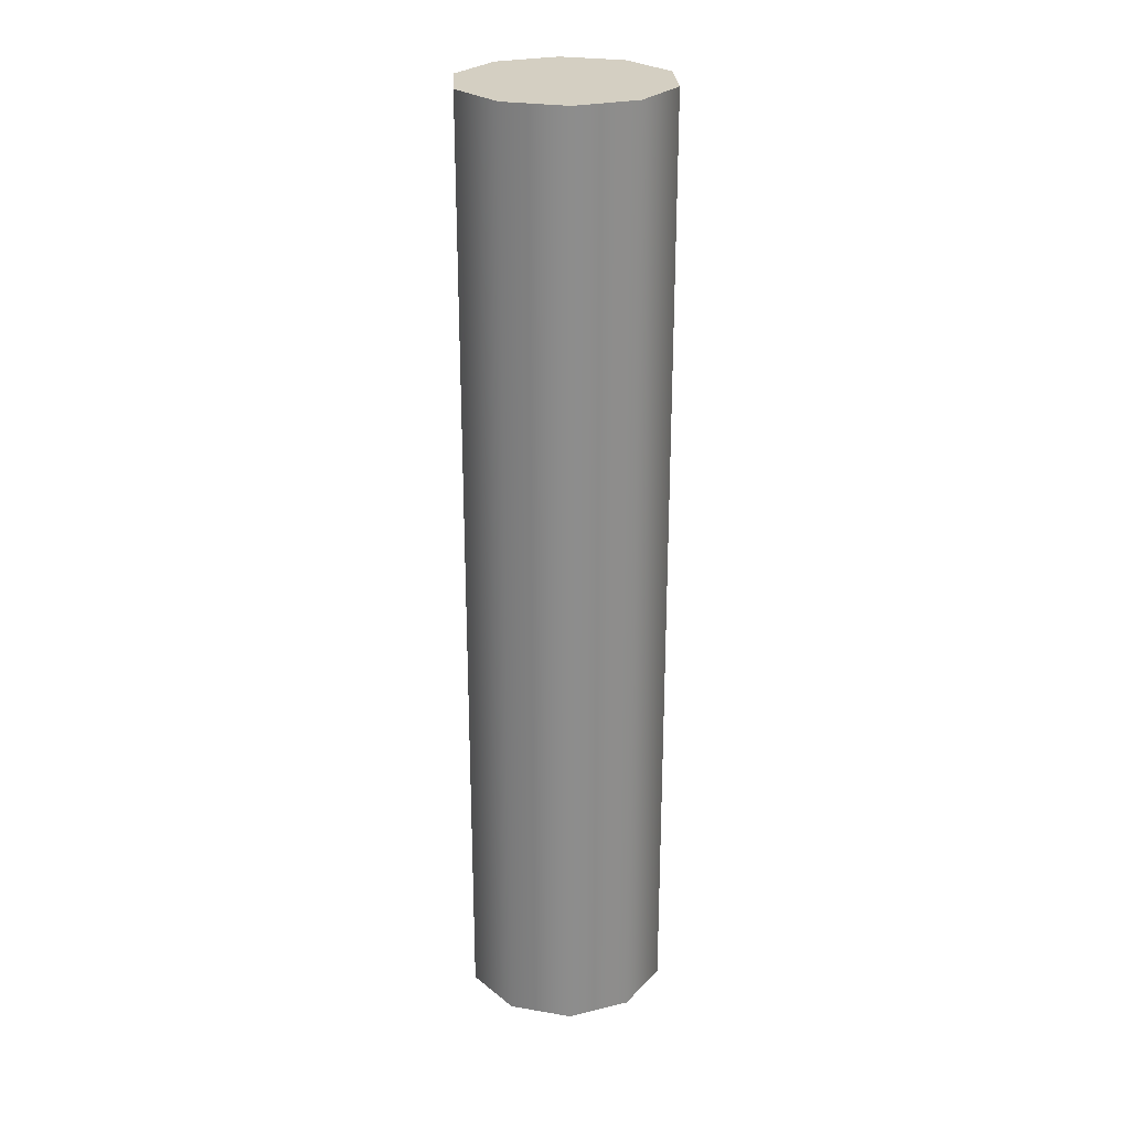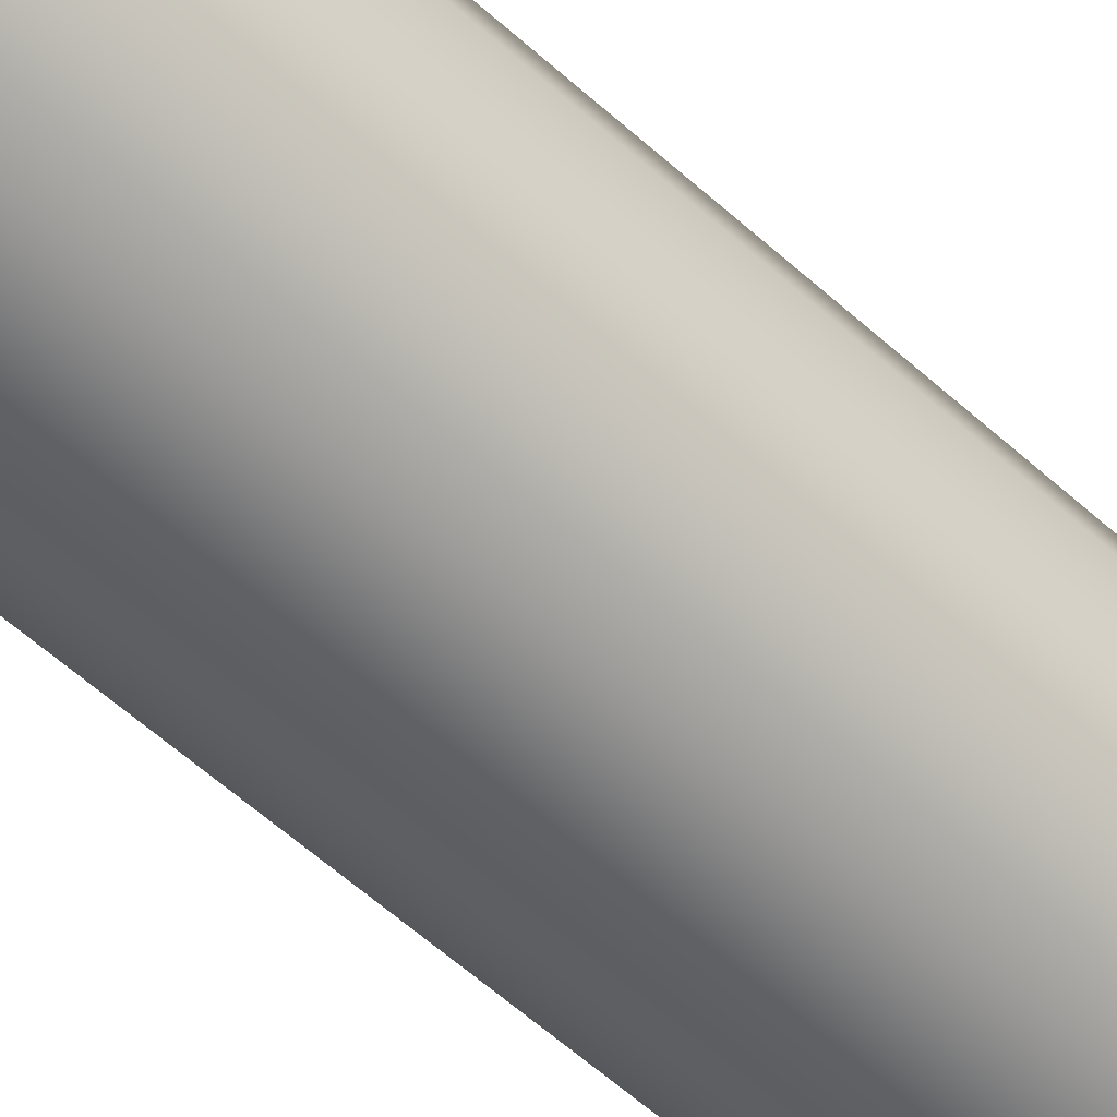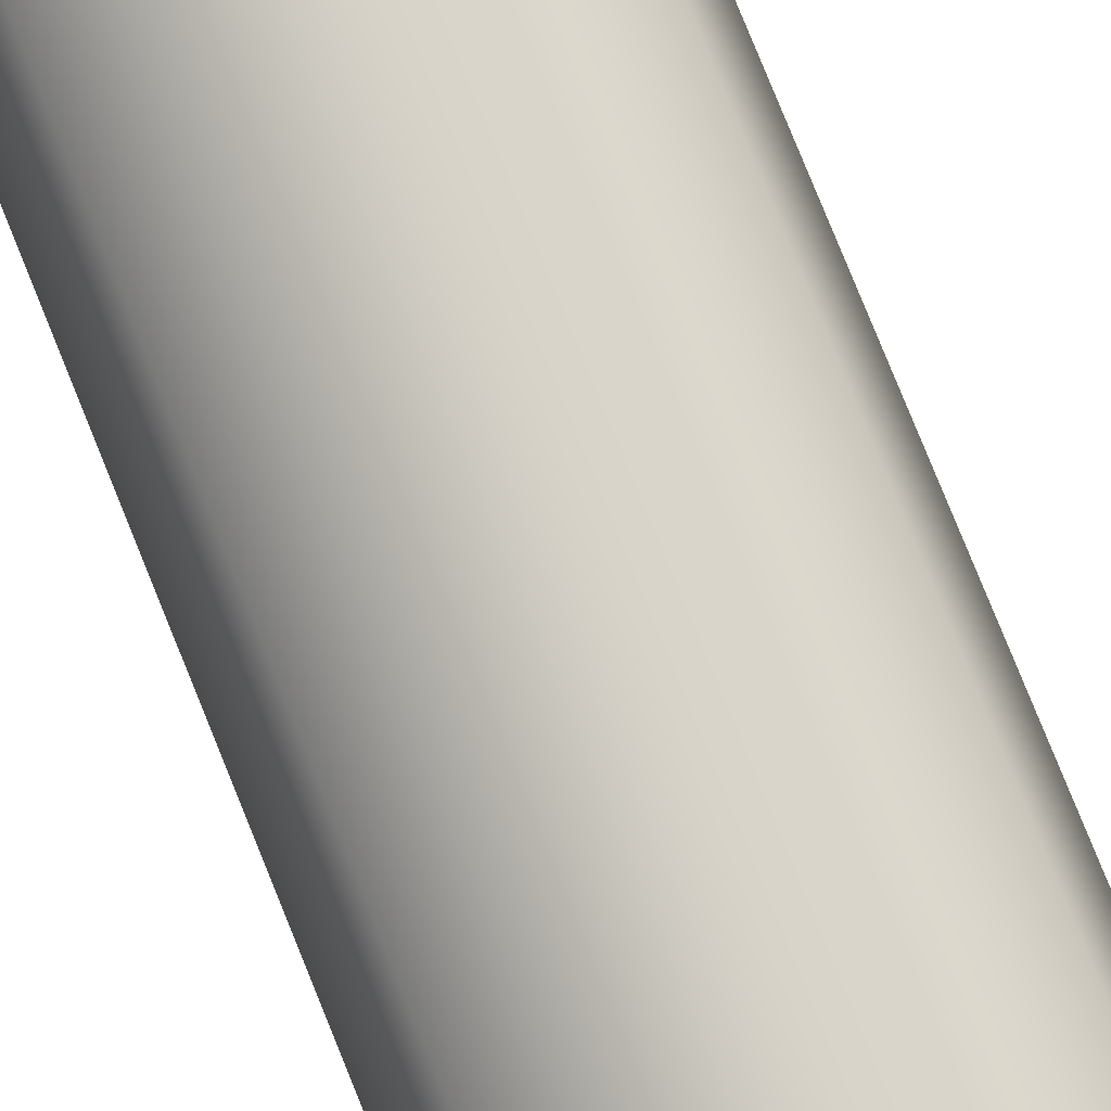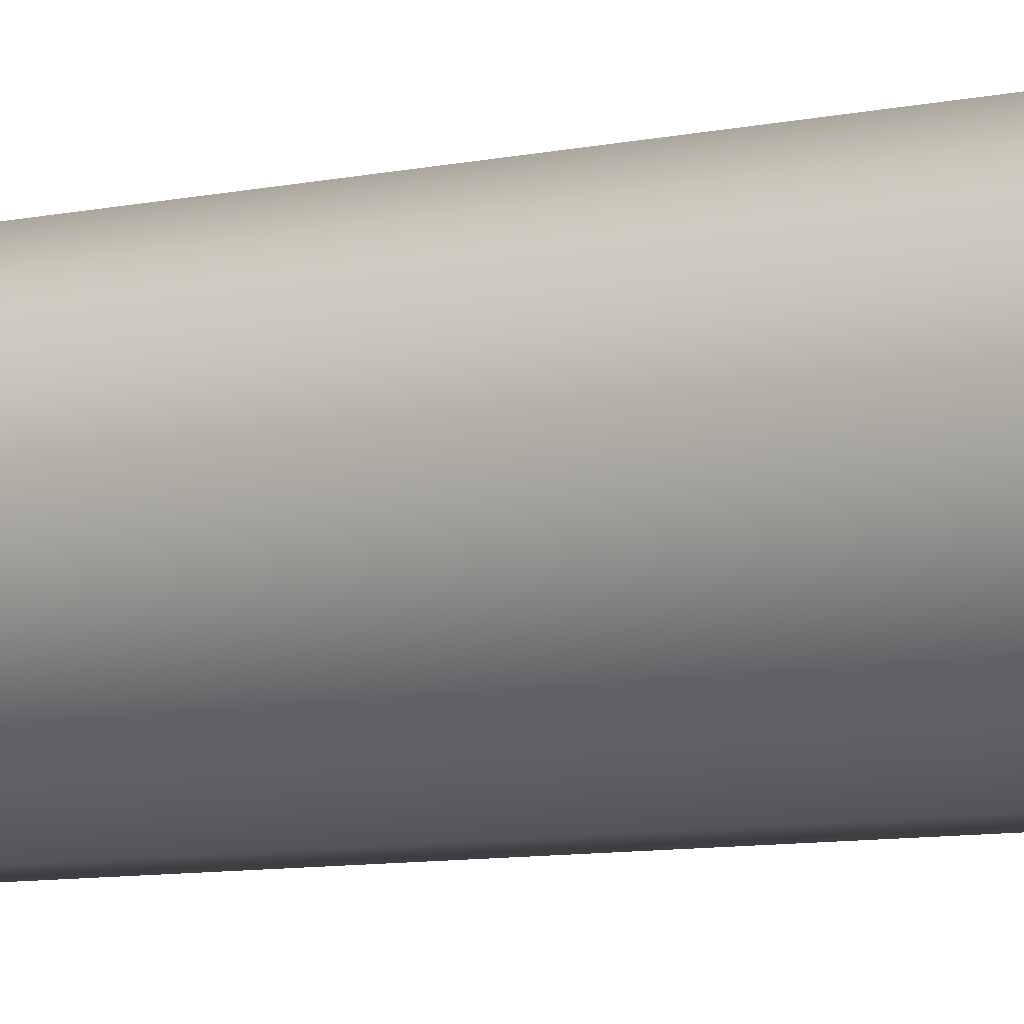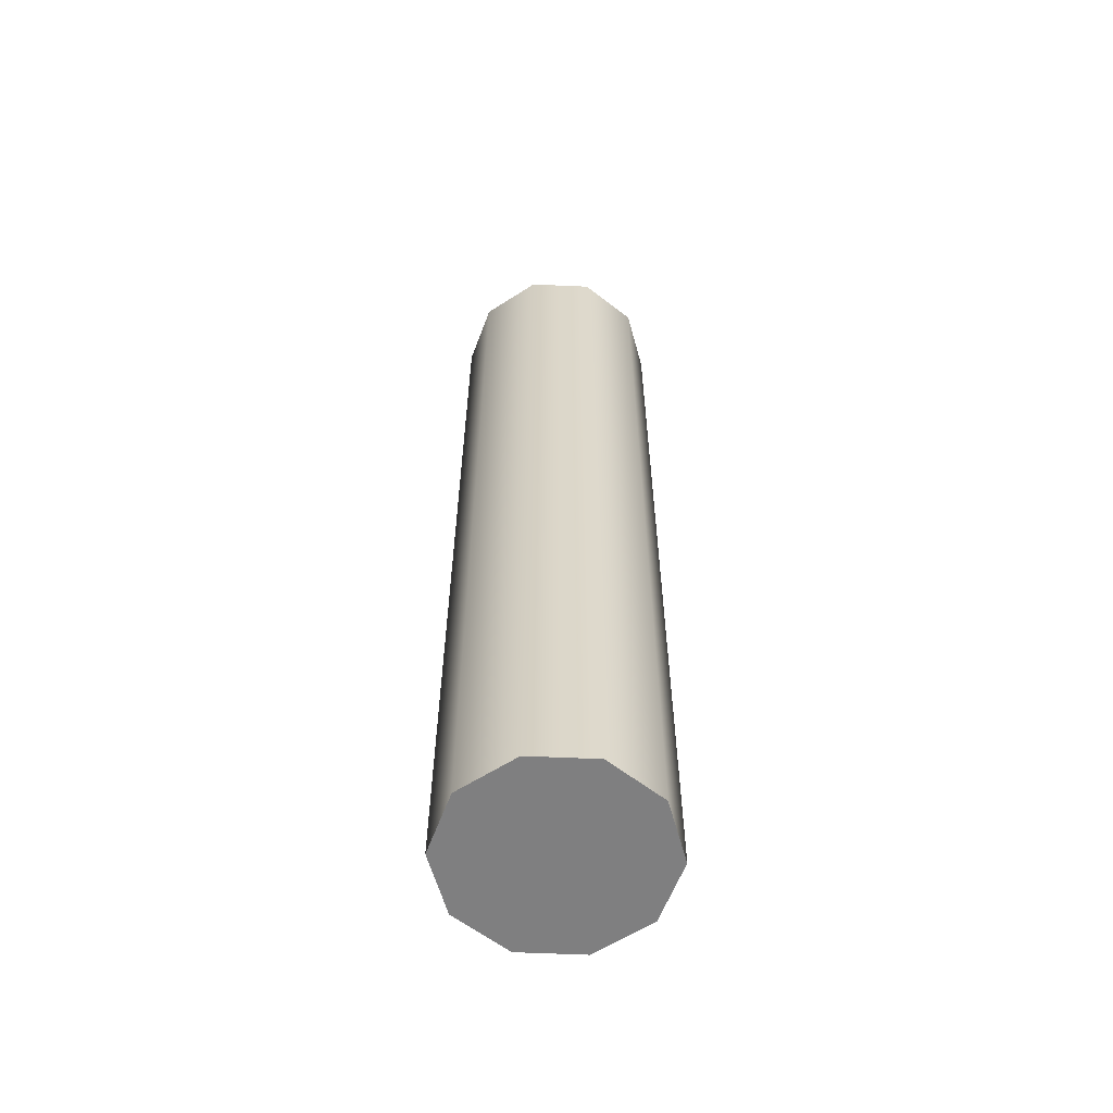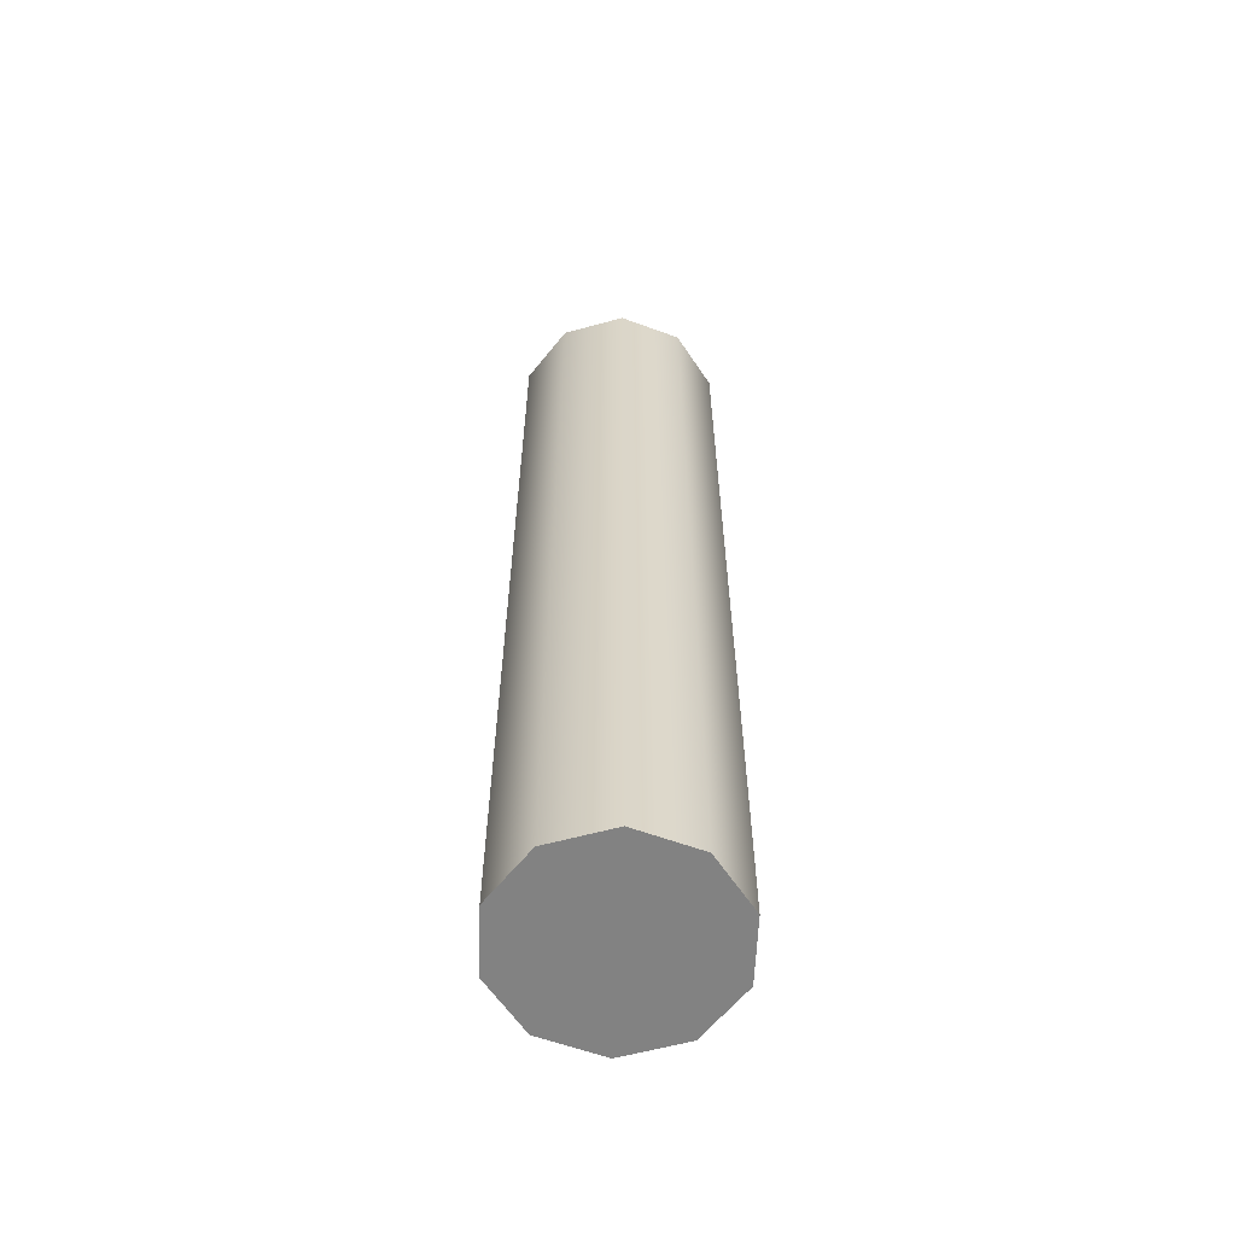
<metadata>
{"format":"obj","ext":"obj","renderer":"f3d","projection":"perspective","resolution":1024,"background":"white","views":[{"elev":25.8,"azim":-56.9,"up":"+Y"},{"elev":-57.2,"azim":46.6,"up":"+Z"},{"elev":79.1,"azim":158.0,"up":"+Z"},{"elev":-6.8,"azim":126.4,"up":"+Z"},{"elev":-59.9,"azim":141.5,"up":"+Y"},{"elev":-60.7,"azim":159.6,"up":"+Y"}]}
</metadata>
<code>
g silencer_pp-91-01_zmz_kedr_b_std_9x18pm_LOD1
v -0.01177 -0.1341 -0.008537
v 0.004486 -0.1341 -0.01384
v -0.004502 -0.1341 -0.01383
v -0.01174 -0.1341 0.008559
v 0.004526 -0.1341 0.01382
v 0.01456 -0.1341 -2.785e-05
v 0.01177 -0.1341 -0.008572
v 0.01179 -0.1341 0.008527
v -0.004461 -0.1341 0.01383
v -0.01453 -0.1341 1.484e-05
v 0.004486 -0.1341 -0.01384
v -0.004502 -0.0004731 -0.01383
v -0.004502 -0.1341 -0.01383
v 0.004486 -0.0004731 -0.01384
v 0.01177 -0.1341 -0.008572
v 0.01177 -0.0004731 -0.008572
v 0.01456 -0.1341 -2.785e-05
v 0.01456 -0.0004731 -2.783e-05
v 0.01179 -0.1341 0.008527
v 0.01179 -0.0004731 0.008525
v 0.004526 -0.1341 0.01382
v 0.004526 -0.0004731 0.01382
v -0.004461 -0.1341 0.01383
v -0.004461 -0.0004731 0.01383
v -0.01174 -0.1341 0.008559
v -0.01174 -0.0004731 0.008559
v -0.01453 -0.1341 1.484e-05
v -0.01453 -0.0004731 1.486e-05
v -0.01177 -0.0004731 -0.008537
v -0.01177 -0.1341 -0.008537
v -0.01453 -0.0004731 1.486e-05
v -0.01453 -0.1341 1.484e-05
v -0.01177 -0.0004731 -0.008537
v -0.01174 -0.0004731 0.008559
v -0.01453 -0.0004731 1.486e-05
v 0.004486 -0.0004731 -0.01384
v 0.004526 -0.0004731 0.01382
v -0.004461 -0.0004731 0.01383
v 0.01456 -0.0004731 -2.783e-05
v 0.01179 -0.0004731 0.008525
v 0.01177 -0.0004731 -0.008572
v -0.004502 -0.0004731 -0.01383
g silencer_pp-91-01_zmz_kedr_b_std_9x18pm_LOD1_0
f 3 2 1
f 2 4 1
f 5 4 2
f 6 5 2
f 7 6 2
f 8 5 6
f 9 4 5
f 4 10 1
f 13 12 11
f 14 11 12
f 11 14 15
f 16 15 14
f 15 16 17
f 18 17 16
f 17 18 19
f 20 19 18
f 19 20 21
f 22 21 20
f 21 22 23
f 24 23 22
f 23 24 25
f 26 25 24
f 25 26 27
f 28 27 26
f 30 29 13
f 29 30 31
f 32 31 30
f 12 13 29
f 35 34 33
f 34 36 33
f 37 36 34
f 38 37 34
f 39 36 37
f 40 39 37
f 41 36 39
f 36 42 33

</code>
